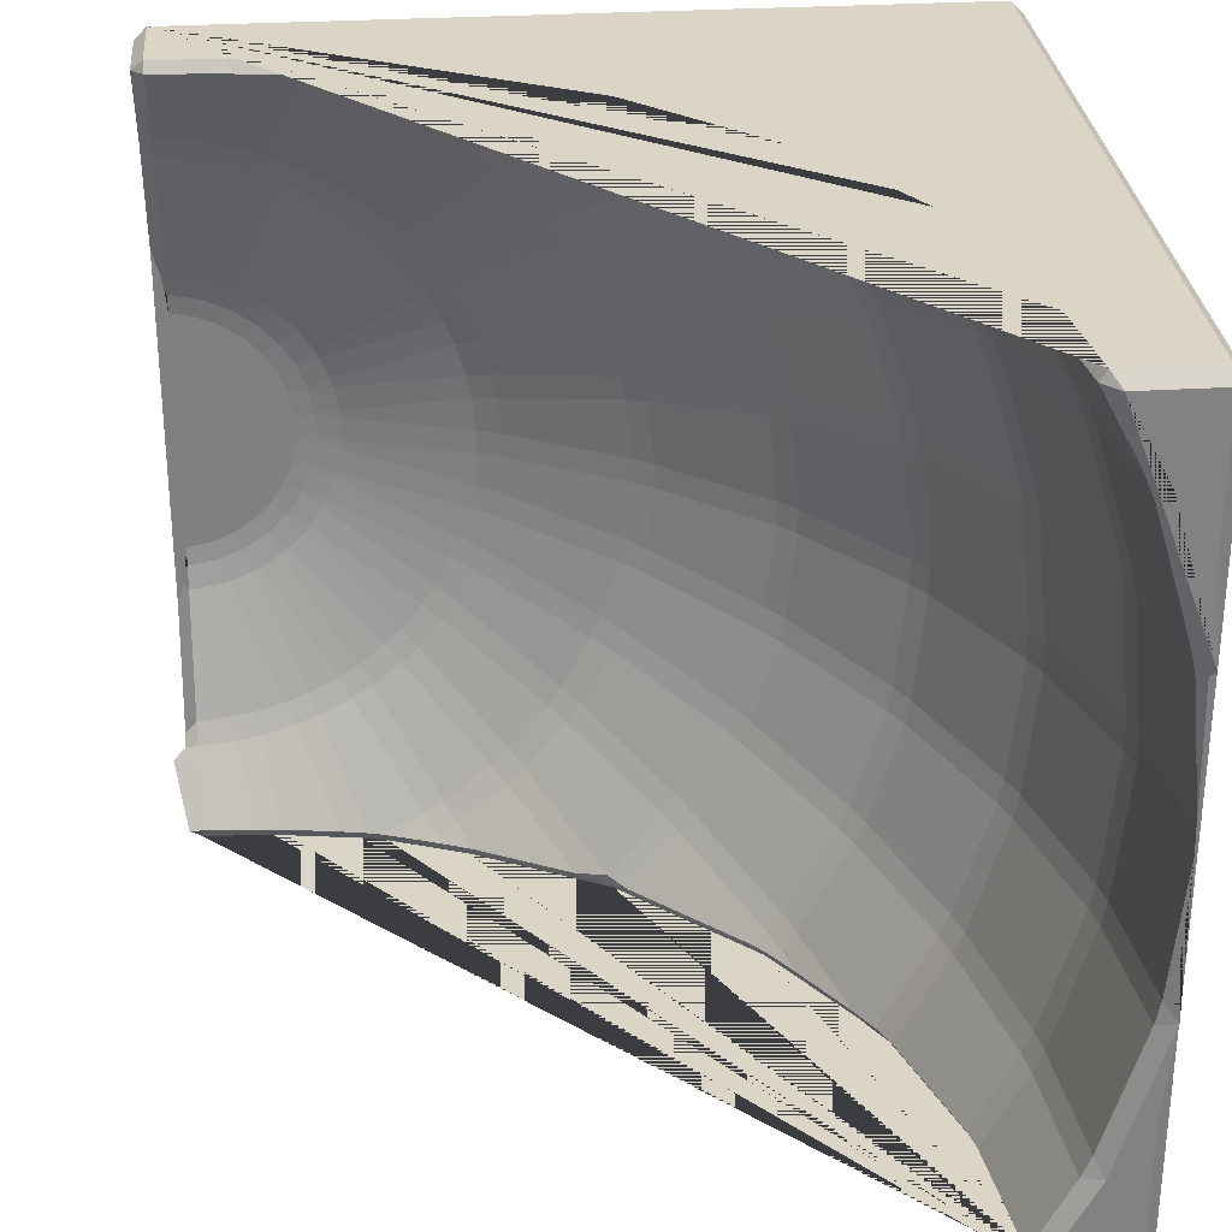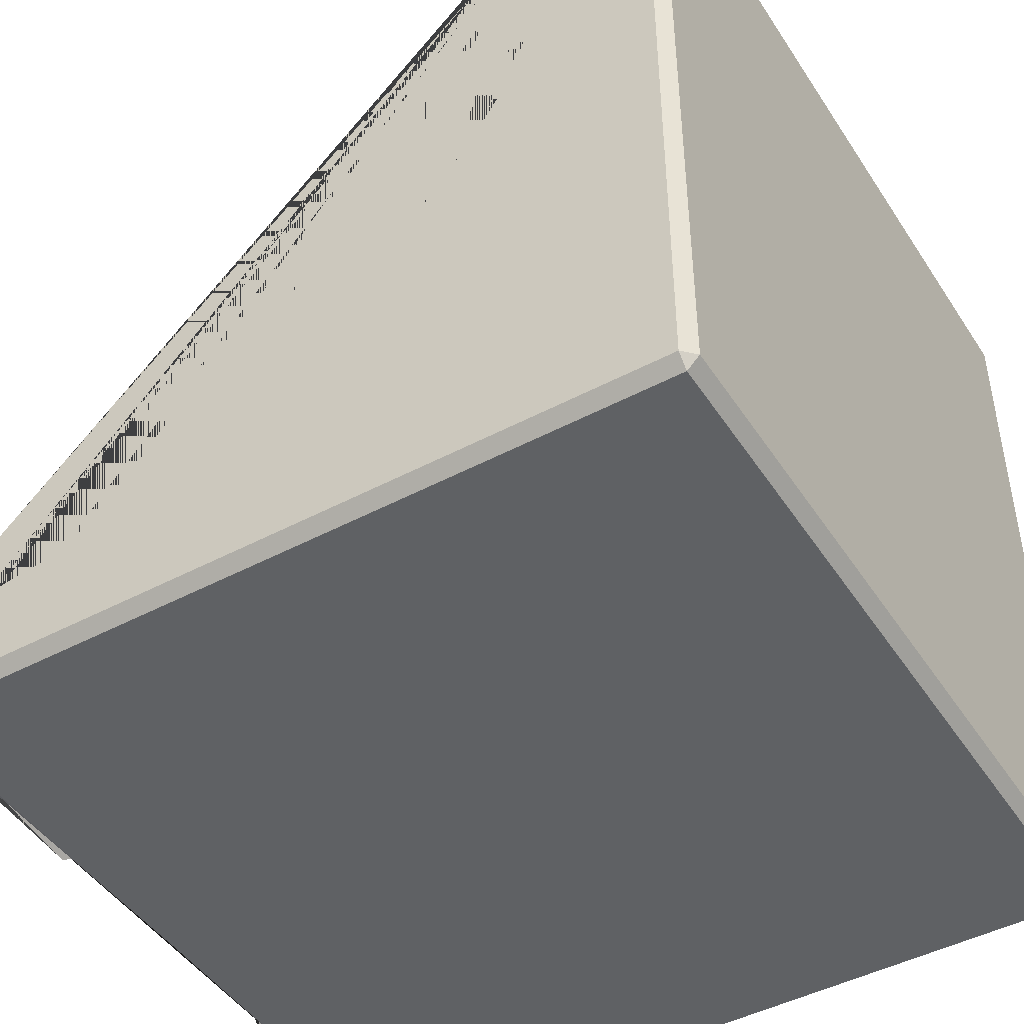
<metadata>
{"format":"obj","ext":"obj","renderer":"f3d","projection":"perspective","resolution":1024,"background":"white","views":[{"elev":29.6,"azim":174.8,"up":"+Z"},{"elev":-46.1,"azim":-148.7,"up":"+Y"}]}
</metadata>
<code>
o Cube
v 1 -0.9696 -0.6196
v 0.9696 -0.9693 -0.3091
v 0.9099 -0.9693 -0.2972
v 0.8536 -0.9693 -0.2739
v 0.803 -0.9693 -0.2401
v 0.7599 -0.9693 -0.197
v 0.7261 -0.9693 -0.1464
v 0.7028 -0.9693 -0.09015
v 0.6909 -0.9693 -0.03044
v 0.6909 -0.9693 0.03044
v 0.7028 -0.9693 0.09015
v 0.7261 -0.9693 0.1464
v 0.7599 -0.9693 0.197
v 0.803 -0.9693 0.2401
v 0.8536 -0.9693 0.2739
v 0.9099 -0.9693 0.2972
v 0.9696 -0.9693 0.3091
v 1 -0.9696 0.6196
v 0.9696 -1 1e-06
v 1 -0.876 0.7771
v 0.9696 -0.8566 0.7331
v 0.9696 -0.8334 0.7893
v 1 -0.9916 0.3961
v 0.9696 -0.9646 0.3567
v 0.9696 -0.9527 0.4164
v 0.8162 -0.8334 0.7682
v 0.8758 -0.8334 0.7801
v 0.8868 -0.8566 0.725
v 0.8271 -0.8566 0.7131
v 0.8889 -0.9527 0.4025
v 0.9486 -0.9527 0.4144
v 0.9603 -0.9646 0.3558
v 0.9005 -0.9646 0.3439
v 0.6698 -0.8334 0.7176
v 0.726 -0.8334 0.7409
v 0.7476 -0.8566 0.689
v 0.6913 -0.8566 0.6657
v 0.8125 -0.9527 0.3731
v 0.8687 -0.9527 0.3964
v 0.8916 -0.9646 0.3412
v 0.8354 -0.9646 0.3179
v 0.346 -0.6436 0.9241
v 0.3965 -0.6436 0.9579
v 0.4246 -0.6773 0.9159
v 0.374 -0.6773 0.8821
v 0.5362 -0.8334 0.6394
v 0.5868 -0.8334 0.6732
v 0.618 -0.8566 0.6265
v 0.5674 -0.8566 0.5927
v 0.7433 -0.9527 0.3294
v 0.7939 -0.9527 0.3632
v 0.8271 -0.9646 0.3135
v 0.7765 -0.9646 0.2797
v 0.06947 -0.4675 0.9735
v -0.00268 -0.4336 0.9597
v -0.04667 -0.3906 0.9735
v -0.01786 -0.4392 1
v 0.1783 -0.6436 0.7788
v 0.2212 -0.6436 0.8217
v 0.257 -0.6773 0.786
v 0.214 -0.6773 0.743
v 0.4204 -0.8334 0.5366
v 0.4634 -0.8334 0.5796
v 0.5031 -0.8566 0.5399
v 0.4601 -0.8566 0.4969
v 0.684 -0.9527 0.273
v 0.727 -0.9527 0.316
v 0.7693 -0.9646 0.2738
v 0.7262 -0.9646 0.2307
v -0.3753 -0.08427 0.9554
v -0.3472 -0.1347 0.9367
v -0.381 -0.1347 0.8862
v -0.409 -0.08427 0.905
v -0.2063 -0.3906 0.7695
v -0.1726 -0.3906 0.82
v -0.1369 -0.4336 0.7962
v -0.1706 -0.4336 0.7457
v 0.04211 -0.6436 0.6035
v 0.07587 -0.6436 0.654
v 0.1179 -0.6773 0.626
v 0.08412 -0.6773 0.5754
v 0.3268 -0.8334 0.4132
v 0.3606 -0.8334 0.4638
v 0.4073 -0.8566 0.4326
v 0.3735 -0.8566 0.382
v 0.6368 -0.9527 0.2061
v 0.6706 -0.9527 0.2567
v 0.7203 -0.9646 0.2235
v 0.6865 -0.9646 0.1729
v -0.8307 0.9697 0.7911
v -0.8538 0.9697 0.7351
v -0.876 1 0.7771
v -0.8007 0.6401 0.7786
v -0.7897 0.5807 0.7741
v -0.8129 0.5807 0.7181
v -0.8238 0.6401 0.7227
v -0.7241 0.2638 0.6813
v -0.7009 0.2638 0.7373
v -0.6795 0.2078 0.7285
v -0.7027 0.2078 0.6724
v -0.5585 -0.08427 0.6127
v -0.5353 -0.08427 0.6688
v -0.5041 -0.1347 0.6559
v -0.5273 -0.1347 0.5998
v -0.3333 -0.3906 0.5194
v -0.3101 -0.3906 0.5755
v -0.2704 -0.4336 0.5591
v -0.2936 -0.4336 0.503
v -0.05722 -0.6436 0.405
v -0.03397 -0.6436 0.4612
v 0.01274 -0.6773 0.4419
v -0.01053 -0.6773 0.3857
v 0.2591 -0.8334 0.274
v 0.2824 -0.8334 0.3302
v 0.3343 -0.8566 0.3087
v 0.311 -0.8566 0.2524
v 0.6036 -0.9527 0.1313
v 0.6269 -0.9527 0.1875
v 0.6821 -0.9646 0.1646
v 0.6588 -0.9646 0.1084
v -0.9616 0.9697 0.3593
v -0.9916 1 0.3961
v -0.9498 0.9697 0.4187
v -0.9298 0.6401 0.353
v -0.918 0.6401 0.4124
v -0.9064 0.5807 0.4101
v -0.9182 0.5807 0.3507
v -0.8239 0.2638 0.3319
v -0.8121 0.2638 0.3913
v -0.7893 0.2078 0.3868
v -0.8012 0.2078 0.3274
v -0.6481 -0.08427 0.2969
v -0.6362 -0.08427 0.3564
v -0.6032 -0.1347 0.3498
v -0.615 -0.1347 0.2903
v -0.409 -0.3906 0.2493
v -0.3972 -0.3906 0.3089
v -0.355 -0.4336 0.3005
v -0.3669 -0.4336 0.2409
v -0.1159 -0.6436 0.191
v -0.1041 -0.6436 0.2506
v -0.05449 -0.6773 0.2408
v -0.06635 -0.6773 0.1811
v 0.2199 -0.8334 0.1242
v 0.2318 -0.8334 0.1838
v 0.2869 -0.8566 0.1729
v 0.275 -0.8566 0.1132
v 0.5856 -0.9527 0.0514
v 0.5975 -0.9527 0.1111
v 0.6561 -0.9646 0.09945
v 0.6442 -0.9646 0.03974
v -0.994 0.9697 -0.0303
v -0.9696 1 -0.6196
v -1 0.9696 0
v -0.9696 1 0.6196
v -0.994 0.9697 0.0303
v -0.9616 0.6401 -0.0303
v -0.9616 0.6401 0.0303
v -0.9497 0.5807 0.03031
v -0.9497 0.5807 -0.03031
v -0.8536 0.2638 -0.03031
v -0.8536 0.2638 0.03031
v -0.8304 0.2078 0.03033
v -0.8304 0.2078 -0.03033
v -0.6743 -0.08427 -0.03033
v -0.6743 -0.08427 0.03033
v -0.6406 -0.1347 0.03035
v -0.6406 -0.1347 -0.03035
v -0.4306 -0.3906 -0.03035
v -0.4306 -0.3906 0.03035
v -0.3876 -0.4336 0.03038
v -0.3876 -0.4336 -0.03038
v -0.1317 -0.6436 -0.03038
v -0.1317 -0.6436 0.03038
v -0.0812 -0.6773 0.03041
v -0.0812 -0.6773 -0.03041
v 0.2107 -0.8334 -0.03041
v 0.2107 -0.8334 0.03041
v 0.2669 -0.8566 0.03043
v 0.2669 -0.8566 -0.03043
v 0.5836 -0.9527 -0.03043
v 0.5836 -0.9527 0.03043
v 0.6433 -0.9646 0.03044
v 0.6433 -0.9646 -0.03044
v -0.9498 0.9697 -0.4187
v -0.9916 1 -0.3961
v -0.9616 0.9697 -0.3593
v -0.918 0.6401 -0.4124
v -0.9298 0.6401 -0.353
v -0.9182 0.5807 -0.3507
v -0.9064 0.5807 -0.4101
v -0.8121 0.2638 -0.3913
v -0.8239 0.2638 -0.3319
v -0.8012 0.2078 -0.3273
v -0.7893 0.2078 -0.3868
v -0.6362 -0.08427 -0.3564
v -0.6481 -0.08427 -0.2969
v -0.615 -0.1347 -0.2903
v -0.6032 -0.1347 -0.3498
v -0.3972 -0.3906 -0.3089
v -0.409 -0.3906 -0.2493
v -0.3669 -0.4336 -0.2409
v -0.355 -0.4336 -0.3005
v -0.1041 -0.6436 -0.2506
v -0.1159 -0.6436 -0.191
v -0.06635 -0.6773 -0.1811
v -0.05449 -0.6773 -0.2408
v 0.2318 -0.8334 -0.1838
v 0.2199 -0.8334 -0.1242
v 0.275 -0.8566 -0.1132
v 0.2869 -0.8566 -0.1729
v 0.5975 -0.9527 -0.1111
v 0.5856 -0.9527 -0.0514
v 0.6442 -0.9646 -0.03974
v 0.6561 -0.9646 -0.09945
v -0.8307 0.9697 -0.7911
v -0.876 1 -0.7771
v -0.8538 0.9697 -0.7351
v -0.8007 0.6401 -0.7786
v -0.8238 0.6401 -0.7227
v -0.8129 0.5807 -0.7181
v -0.7897 0.5807 -0.7741
v -0.7009 0.2638 -0.7373
v -0.7241 0.2638 -0.6813
v -0.7027 0.2078 -0.6724
v -0.6795 0.2078 -0.7285
v -0.5353 -0.08427 -0.6688
v -0.5585 -0.08427 -0.6127
v -0.5273 -0.1347 -0.5998
v -0.5041 -0.1347 -0.6559
v -0.3101 -0.3906 -0.5755
v -0.3333 -0.3906 -0.5194
v -0.2936 -0.4336 -0.503
v -0.2704 -0.4336 -0.5591
v -0.03397 -0.6436 -0.4612
v -0.05722 -0.6436 -0.405
v -0.01053 -0.6773 -0.3857
v 0.01274 -0.6773 -0.4419
v 0.2824 -0.8334 -0.3302
v 0.2591 -0.8334 -0.274
v 0.311 -0.8566 -0.2524
v 0.3343 -0.8566 -0.3087
v 0.6269 -0.9527 -0.1875
v 0.6036 -0.9527 -0.1313
v 0.6588 -0.9646 -0.1084
v 0.6821 -0.9646 -0.1646
v -0.3753 -0.08427 -0.9554
v -0.409 -0.08427 -0.905
v -0.381 -0.1347 -0.8862
v -0.3472 -0.1347 -0.9367
v -0.1726 -0.3906 -0.82
v -0.2063 -0.3906 -0.7695
v -0.1706 -0.4336 -0.7457
v -0.1369 -0.4336 -0.7962
v 0.07587 -0.6436 -0.654
v 0.04211 -0.6436 -0.6035
v 0.08412 -0.6773 -0.5754
v 0.1179 -0.6773 -0.626
v 0.3606 -0.8334 -0.4638
v 0.3268 -0.8334 -0.4132
v 0.3735 -0.8566 -0.382
v 0.4073 -0.8566 -0.4326
v 0.6706 -0.9527 -0.2567
v 0.6368 -0.9527 -0.2061
v 0.6865 -0.9646 -0.1729
v 0.7203 -0.9646 -0.2235
v 0.06947 -0.4675 -0.9735
v -0.01786 -0.4392 -1
v -0.04667 -0.3906 -0.9735
v -0.00268 -0.4336 -0.9597
v 0.2212 -0.6436 -0.8217
v 0.1783 -0.6436 -0.7788
v 0.214 -0.6773 -0.743
v 0.257 -0.6773 -0.786
v 0.4634 -0.8334 -0.5796
v 0.4204 -0.8334 -0.5366
v 0.4601 -0.8566 -0.4969
v 0.5031 -0.8566 -0.5399
v 0.727 -0.9527 -0.316
v 0.684 -0.9527 -0.273
v 0.7262 -0.9646 -0.2307
v 0.7693 -0.9646 -0.2738
v 0.3965 -0.6436 -0.9579
v 0.346 -0.6436 -0.9241
v 0.374 -0.6773 -0.8821
v 0.4246 -0.6773 -0.9159
v 0.5868 -0.8334 -0.6732
v 0.5362 -0.8334 -0.6394
v 0.5674 -0.8566 -0.5927
v 0.618 -0.8566 -0.6265
v 0.7939 -0.9527 -0.3632
v 0.7433 -0.9527 -0.3294
v 0.7765 -0.9646 -0.2797
v 0.8271 -0.9646 -0.3135
v 0.726 -0.8334 -0.7409
v 0.6698 -0.8334 -0.7176
v 0.6913 -0.8566 -0.6657
v 0.7476 -0.8566 -0.6889
v 0.8687 -0.9527 -0.3964
v 0.8125 -0.9527 -0.3731
v 0.8354 -0.9646 -0.3179
v 0.8916 -0.9646 -0.3412
v 0.8758 -0.8334 -0.7801
v 0.8162 -0.8334 -0.7682
v 0.8271 -0.8566 -0.7131
v 0.8868 -0.8566 -0.725
v 0.9486 -0.9527 -0.4144
v 0.8889 -0.9527 -0.4025
v 0.9005 -0.9646 -0.3439
v 0.9603 -0.9646 -0.3558
v 1 -0.8334 -0.7922
v 0.9696 -0.8334 -0.7893
v 0.9696 -0.8566 -0.7331
v 1 -0.876 -0.7771
v 1 -0.9916 -0.3961
v 0.9696 -0.9527 -0.4164
v 0.9696 -0.9646 -0.3567
v 0.9696 -0.9696 -1
v 1 -0.9696 -0.9696
v 0.9696 -1 -0.9696
v 1 -0.9696 0.9696
v 0.9696 -0.9696 1
v 0.9696 -1 0.9696
v -0.9696 -0.9696 1
v -1 -0.9696 0.9696
v -0.9696 -1 0.9696
v -0.9696 -0.9696 -1
v -0.9696 -1 -0.9696
v -1 -0.9696 -0.9696
v -1 0.9696 0.9696
v -0.9696 0.9696 1
v -0.9696 1 0.9696
v -1 0.9696 -0.9696
v -0.9696 1 -0.9696
v -0.9696 0.9696 -1
v 1 -0.7367 -0.9732
v 1 -0.7731 -0.9696
v 0.9696 -0.7512 -1
v 0.9696 -0.7351 -0.9731
v 1 -0.7731 0.9696
v 0.9696 -0.7351 0.9731
v 0.9696 -0.7512 1
v 0.7755 -0.7218 -0.9729
v 0.8374 -0.7281 -0.9731
v 0.7979 -0.7422 -1
v 0.5643 -0.686 -0.9723
v 0.6299 -0.6991 -0.9729
v 0.5797 -0.7082 -1
v 0.5643 -0.686 0.9723
v 0.5797 -0.7082 1
v 0.6299 -0.6991 0.9729
v 0.8374 -0.7281 0.9731
v 0.7755 -0.7218 0.9729
v 0.7979 -0.7422 1
v 0.5302 -0.6773 -0.9723
v 0.5158 -0.692 -1
v 0.4281 -0.6436 -0.9748
v 0.313 -0.5949 -0.9735
v 0.3852 -0.6269 -0.9748
v 0.3192 -0.6156 -1
v 0.4281 -0.6436 0.9748
v 0.5158 -0.692 1
v 0.5302 -0.6773 0.9723
v 0.3852 -0.6269 0.9748
v 0.313 -0.5949 0.9735
v 0.3192 -0.6156 1
v -0.3594 -0.08427 -0.9748
v -0.3171 -0.1347 -0.9735
v -0.3435 -0.131 -1
v -0.3171 -0.1347 0.9735
v -0.3594 -0.08427 0.9748
v -0.3435 -0.131 1
v -0.5098 0.1425 0.9723
v -0.5222 0.1287 1
v -0.4043 -0.01906 0.9748
v -0.7731 1 -0.9696
v -0.7333 0.9697 -0.9731
v -0.7496 0.9696 -1
v -0.6835 0.5807 -0.9728
v -0.7089 0.6031 -1
v -0.6967 0.6401 -0.9731
v -0.5098 0.1425 -0.9723
v -0.4043 -0.01905 -0.9748
v -0.5222 0.1287 -1
v -0.5491 0.2078 -0.9723
v -0.5783 0.2217 -1
v -0.575 0.2638 -0.9728
v -0.575 0.2638 0.9728
v -0.5783 0.2217 1
v -0.5491 0.2078 0.9723
v -0.7496 0.9696 1
v -0.7333 0.9697 0.9731
v -0.7731 1 0.9696
v -0.6967 0.6401 0.9731
v -0.7089 0.6031 1
v -0.6835 0.5807 0.9728
v 0.9697 -0.8168 -0.8178
v 1.03 -0.8213 -0.8203
f 341 22 27 352
f 16 40 33
f 38 51 48 37
f 26 35 351 353
f 15 52 41
f 361 43 364
f 34 47 44 363 349
f 14 68 53
f 50 67 64 49
f 42 59 54 365
f 58 79 76 55
f 13 88 69
f 66 87 84 65
f 371 70 375
f 12 119 89
f 370 56 75 71
f 78 110 107 77
f 73 102 99 390 373
f 82 114 111 81
f 86 118 115 85
f 96 125 123 91
f 11 150 120
f 124 158 156 121
f 10 183 151
f 393 92 122 155 332
f 388 98 94 396
f 105 137 134 104
f 109 141 138 108
f 113 145 142 112
f 117 149 146 116
f 136 170 167 135
f 140 174 171 139
f 144 178 175 143
f 148 182 179 147
f 157 189 187 152
f 9 214 184
f 128 162 159 127
f 132 166 163 131
f 188 220 218 185
f 8 245 215
f 153 186 217 376 334
f 165 197 194 164
f 169 201 198 168
f 173 205 202 172
f 177 209 206 176
f 181 213 210 180
f 204 236 233 203
f 208 240 237 207
f 212 244 241 211
f 219 381 377 216
f 7 265 246
f 192 224 221 191
f 196 228 225 195
f 200 232 229 199
f 6 281 266
f 223 387 379 222
f 227 248 382 385 226
f 231 252 249 230
f 235 256 253 234
f 239 260 257 238
f 243 264 261 242
f 251 269 368 250
f 259 276 273 258
f 263 280 277 262
f 271 284 358 267
f 5 293 282
f 255 272 270 254
f 247 367 383
f 378 380 386 384 369 268 360 356 348 345 338 318 327 335
f 279 292 289 278
f 287 296 346 355 286
f 4 301 294
f 291 300 297 290
f 283 357 359
f 299 308 305 298
f 3 309 302
f 307 316 313 306
f 295 304 343 347
f 320 19 323 326 328
f 336 398 311
f 303 312 398 339 344
f 18 23 20 340 321
f 319 337 314 315 1
f 25 31 28 21
f 62 83 80 61
f 161 193 190 160
f 394 93 90 392
f 325 330 154 333 329
f 17 32 24
f 101 133 130 100
f 97 129 126 95
f 46 63 60 45
f 275 288 285 274
f 74 106 103 72
f 322 342 354 350 362 366 57 372 374 389 395 391 331 324
f 30 39 36 29
f 1 2 3 4 5 6 7 8 9 10 11 12 13 14 15 16 17 18 19
f 20 21 22
f 23 24 25
f 26 27 28 29
f 30 31 32 33
f 34 35 36 37
f 38 39 40 41
f 42 43 44 45
f 46 47 48 49
f 50 51 52 53
f 54 55 56 57
f 58 59 60 61
f 62 63 64 65
f 66 67 68 69
f 70 71 72 73
f 74 75 76 77
f 78 79 80 81
f 82 83 84 85
f 86 87 88 89
f 90 91 92
f 93 94 95 96
f 97 98 99 100
f 101 102 103 104
f 105 106 107 108
f 109 110 111 112
f 113 114 115 116
f 117 118 119 120
f 121 122 123
f 124 125 126 127
f 128 129 130 131
f 132 133 134 135
f 136 137 138 139
f 140 141 142 143
f 144 145 146 147
f 148 149 150 151
f 152 153 154 155 156
f 157 158 159 160
f 161 162 163 164
f 165 166 167 168
f 169 170 171 172
f 173 174 175 176
f 177 178 179 180
f 181 182 183 184
f 185 186 187
f 188 189 190 191
f 192 193 194 195
f 196 197 198 199
f 200 201 202 203
f 204 205 206 207
f 208 209 210 211
f 212 213 214 215
f 216 217 218
f 219 220 221 222
f 223 224 225 226
f 227 228 229 230
f 231 232 233 234
f 235 236 237 238
f 239 240 241 242
f 243 244 245 246
f 247 248 249 250
f 251 252 253 254
f 255 256 257 258
f 259 260 261 262
f 263 264 265 266
f 267 268 269 270
f 271 272 273 274
f 275 276 277 278
f 279 280 281 282
f 283 284 285 286
f 287 288 289 290
f 291 292 293 294
f 295 296 297 298
f 299 300 301 302
f 303 304 305 306
f 307 308 309 310
f 311 312 313 314
f 315 316 317
f 318 319 320
f 321 322 323
f 324 325 326
f 327 328 329
f 330 331 332
f 333 334 335
f 336 337 338 339
f 340 341 342
f 343 344 345
f 346 347 348
f 349 350 351
f 352 353 354
f 355 356 357
f 358 359 360
f 361 362 363
f 364 365 366
f 367 368 369
f 370 371 372
f 373 374 375
f 376 377 378
f 379 380 381
f 382 383 384
f 385 386 387
f 388 389 390
f 391 392 393
f 394 395 396
f 20 23 25 21
f 352 27 26 353
f 28 31 30 29
f 27 22 21 28
f 31 25 24 32
f 351 35 34 349
f 36 39 38 37
f 35 26 29 36
f 39 30 33 40
f 364 43 42 365
f 44 47 46 45
f 48 51 50 49
f 47 34 37 48
f 363 44 43 361
f 51 38 41 52
f 54 59 58 55
f 60 63 62 61
f 64 67 66 65
f 59 42 45 60
f 63 46 49 64
f 67 50 53 68
f 375 70 73 373
f 71 75 74 72
f 76 79 78 77
f 80 83 82 81
f 84 87 86 85
f 83 62 65 84
f 61 80 79 58
f 87 66 69 88
f 75 56 55 76
f 90 93 96 91
f 94 98 97 95
f 99 102 101 100
f 103 106 105 104
f 107 110 109 108
f 111 114 113 112
f 115 118 117 116
f 102 73 72 103
f 390 99 98 388
f 106 74 77 107
f 110 78 81 111
f 114 82 85 115
f 118 86 89 119
f 123 125 124 121
f 126 129 128 127
f 130 133 132 131
f 134 137 136 135
f 138 141 140 139
f 142 145 144 143
f 146 149 148 147
f 149 117 120 150
f 116 146 145 113
f 122 92 91 123
f 125 96 95 126
f 129 97 100 130
f 133 101 104 134
f 137 105 108 138
f 141 109 112 142
f 156 158 157 152
f 159 162 161 160
f 163 166 165 164
f 167 170 169 168
f 171 174 173 172
f 175 178 177 176
f 179 182 181 180
f 166 132 135 167
f 131 163 162 128
f 170 136 139 171
f 174 140 143 175
f 178 144 147 179
f 182 148 151 183
f 155 122 121 156
f 158 124 127 159
f 187 189 188 185
f 190 193 192 191
f 194 197 196 195
f 198 201 200 199
f 202 205 204 203
f 206 209 208 207
f 210 213 212 211
f 213 181 184 214
f 180 210 209 177
f 186 153 152 187
f 189 157 160 190
f 193 161 164 194
f 197 165 168 198
f 201 169 172 202
f 205 173 176 206
f 218 220 219 216
f 221 224 223 222
f 225 228 227 226
f 229 232 231 230
f 233 236 235 234
f 237 240 239 238
f 241 244 243 242
f 232 200 203 233
f 199 229 228 196
f 236 204 207 237
f 240 208 211 241
f 244 212 215 245
f 217 186 185 218
f 220 188 191 221
f 224 192 195 225
f 382 248 247 383
f 249 252 251 250
f 253 256 255 254
f 257 260 259 258
f 261 264 263 262
f 246 265 264 243
f 381 219 222 379
f 387 223 226 385
f 248 227 230 249
f 252 231 234 253
f 256 235 238 257
f 260 239 242 261
f 270 272 271 267
f 273 276 275 274
f 277 280 279 278
f 272 255 258 273
f 254 270 269 251
f 276 259 262 277
f 280 263 266 281
f 367 247 250 368
f 358 284 283 359
f 285 288 287 286
f 289 292 291 290
f 284 271 274 285
f 288 275 278 289
f 292 279 282 293
f 346 296 295 347
f 297 300 299 298
f 357 283 286 355
f 296 287 290 297
f 300 291 294 301
f 343 304 303 344
f 305 308 307 306
f 304 295 298 305
f 308 299 302 309
f 397 312 311 398
f 313 316 315 314
f 312 303 306 313
f 316 307 310 317
f 317 2 1 315
f 23 18 17 24
f 32 17 16 33
f 40 16 15 41
f 52 15 14 53
f 68 14 13 69
f 88 13 12 89
f 119 12 11 120
f 150 11 10 151
f 183 10 9 184
f 214 9 8 215
f 245 8 7 246
f 265 7 6 266
f 281 6 5 282
f 293 5 4 294
f 301 4 3 302
f 309 3 2 310
f 18 321 323 19
f 320 328 327 318
f 322 324 326 323
f 325 329 328 326
f 324 331 330 325
f 329 333 335 327
f 378 335 334 376
f 393 332 331 391
f 153 334 333 154
f 314 337 336 311
f 22 341 340 20
f 344 339 338 345
f 347 343 345 348
f 353 351 350 354
f 341 352 354 342
f 359 357 356 360
f 267 358 360 268
f 355 346 348 356
f 349 363 362 350
f 57 366 365 54
f 366 362 361 364
f 268 369 368 269
f 56 370 372 57
f 374 372 371 375
f 377 381 380 378
f 216 377 376 217
f 379 387 386 380
f 383 367 369 384
f 385 382 384 386
f 373 390 389 374
f 92 393 392 90
f 391 395 394 392
f 395 389 388 396
f 319 1 19 320
f 93 394 396 94
f 318 338 337 319
f 332 155 154 330
f 70 371 370 71
f 321 340 342 322
f 339 397 398 336
f 2 317 310

</code>
